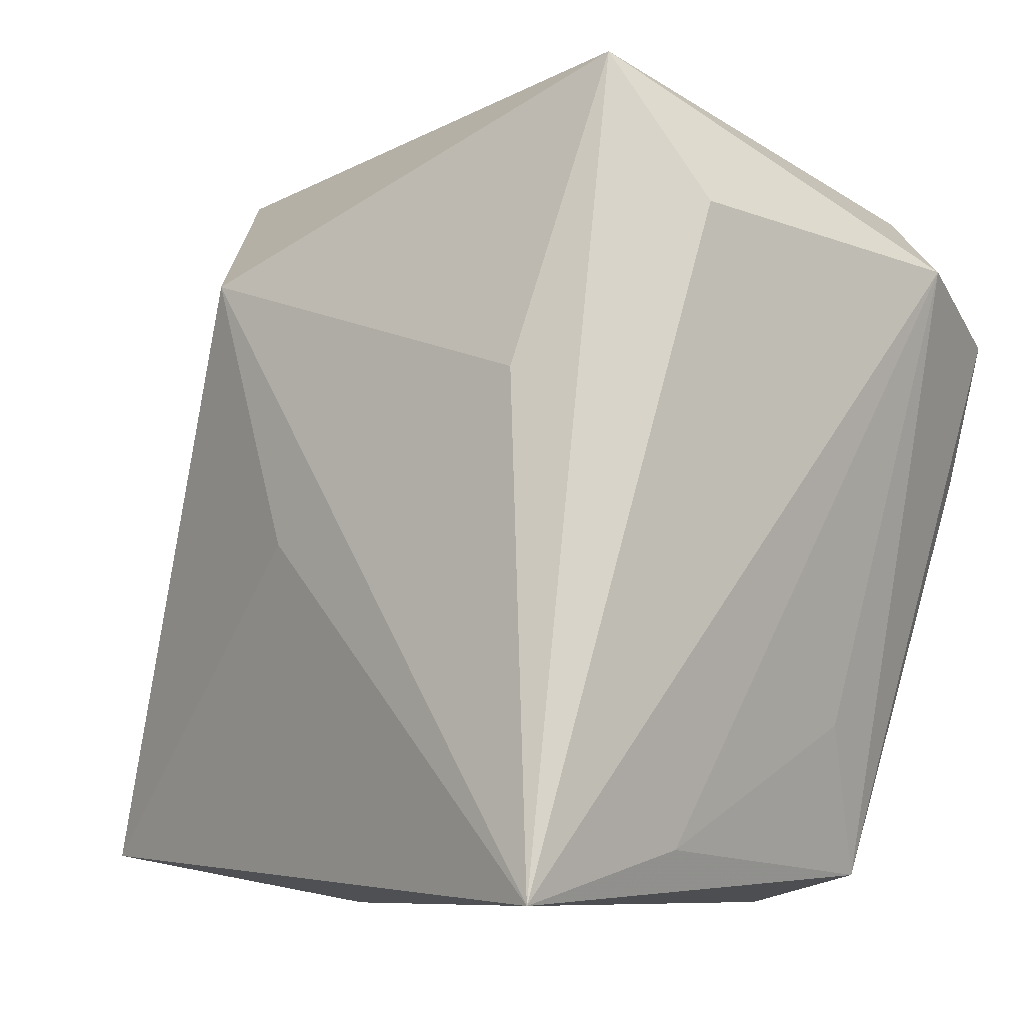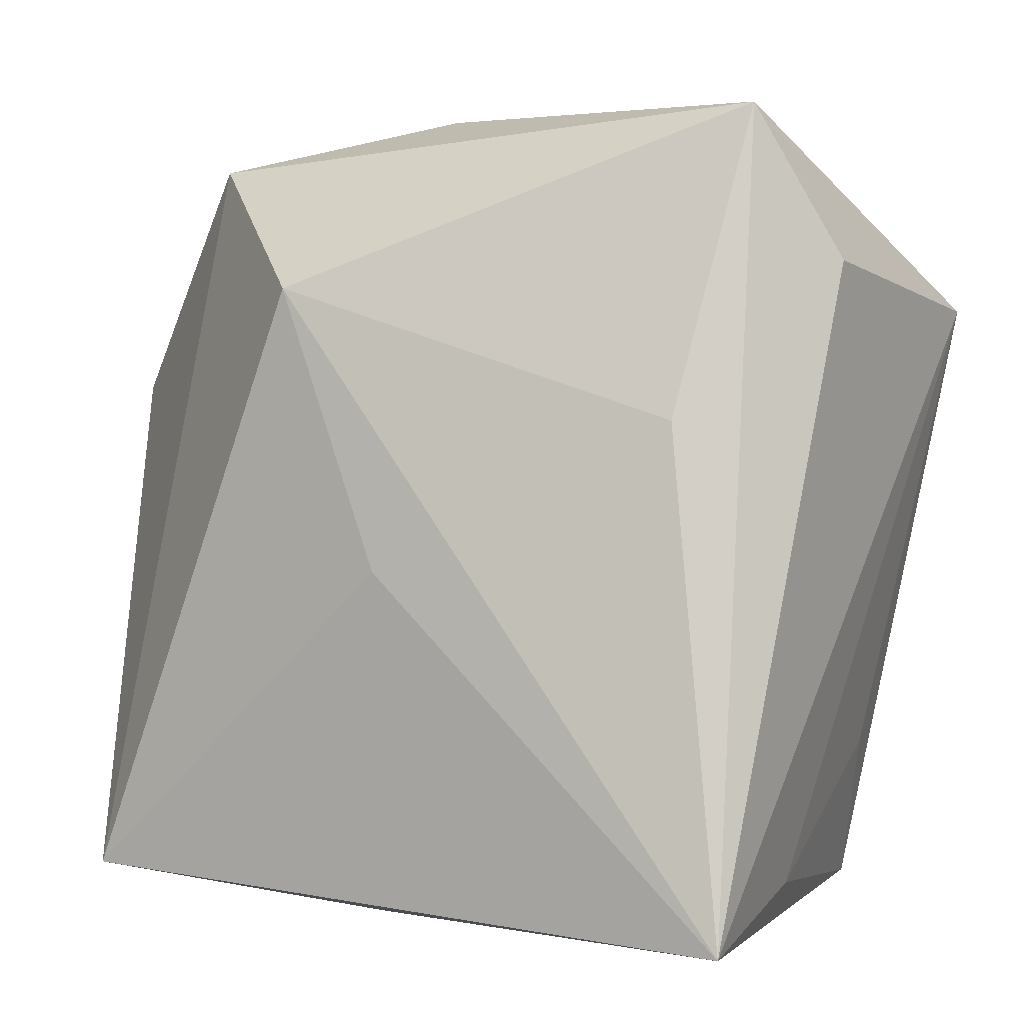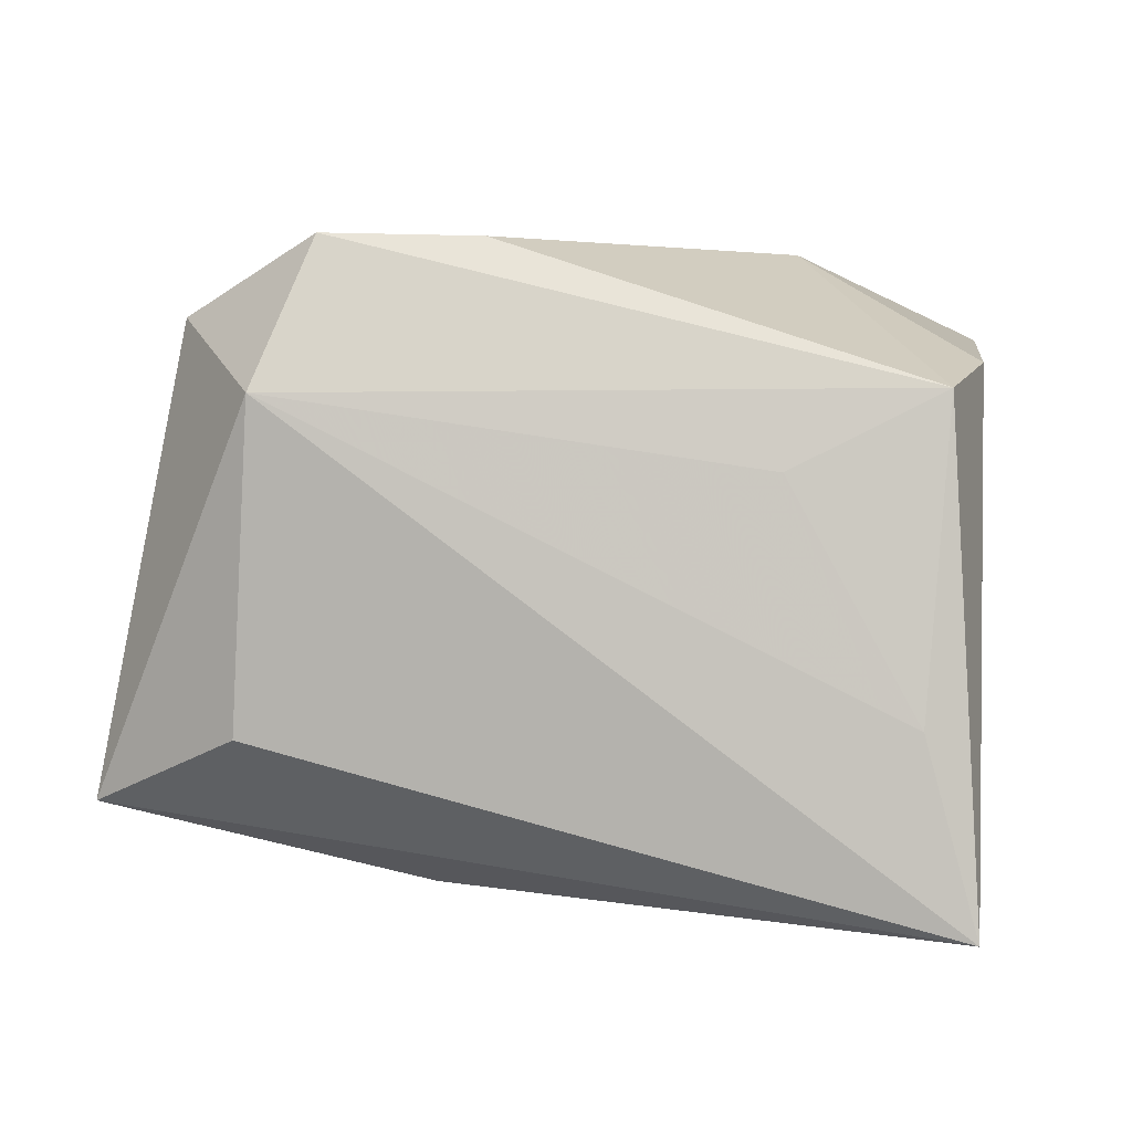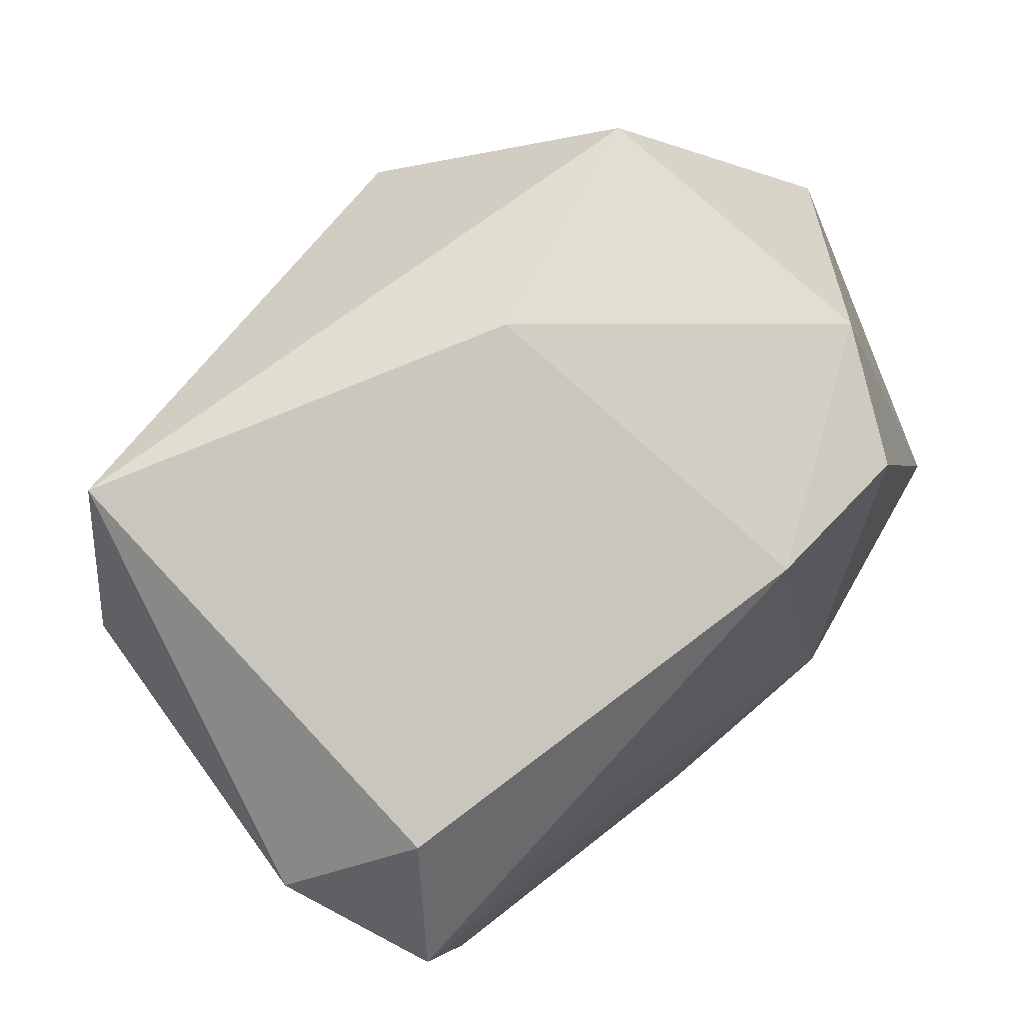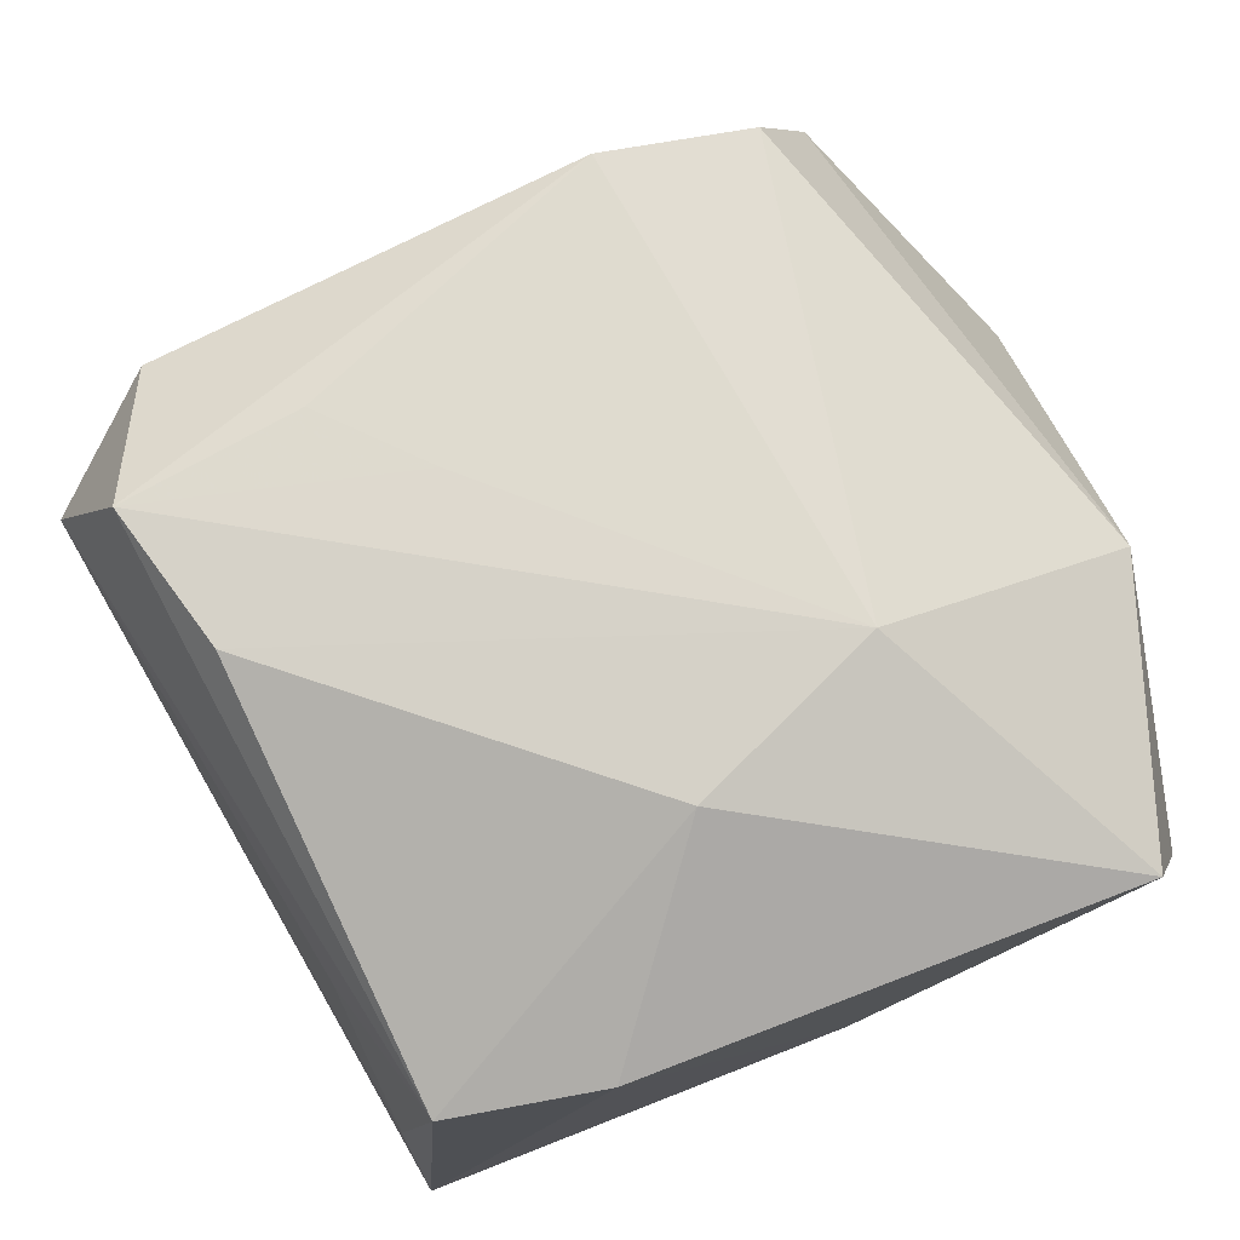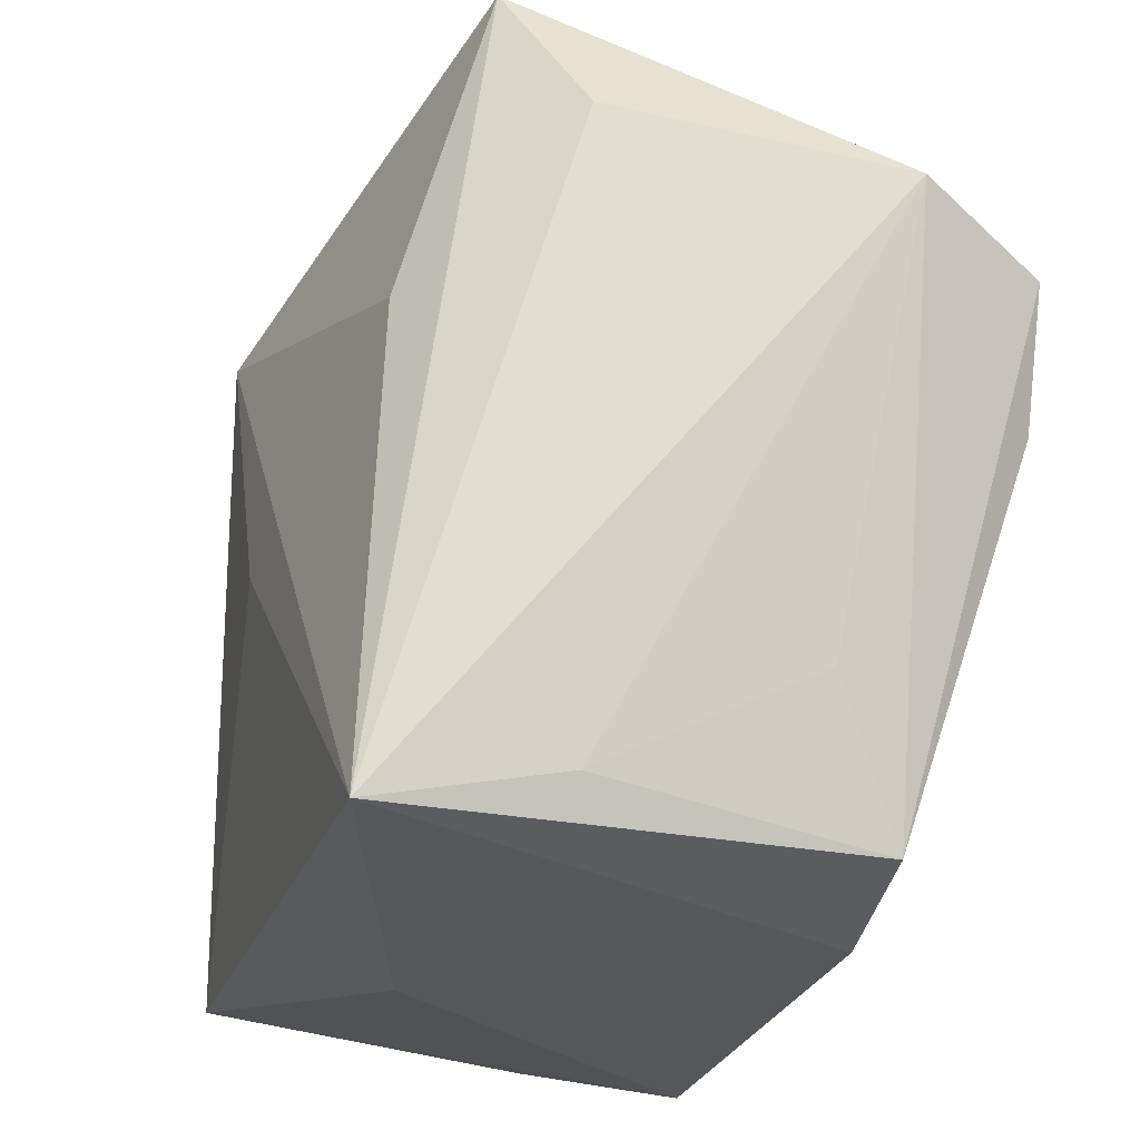
<metadata>
{"format":"obj","ext":"obj","renderer":"f3d","projection":"perspective","resolution":1024,"background":"white","views":[{"elev":-8.6,"azim":-132.1,"up":"+Y"},{"elev":-1.4,"azim":-154.1,"up":"+Y"},{"elev":4.4,"azim":-81.7,"up":"+Z"},{"elev":74.8,"azim":-40.9,"up":"+Y"},{"elev":76.9,"azim":-20.2,"up":"+Z"},{"elev":-27.1,"azim":-109.4,"up":"+Y"}]}
</metadata>
<code>
v -0.02572 0.003731 0.02426
v 0.02136 0.03024 -0.01185
v -0.02894 0.01479 0.02441
v -0.03337 0.01859 0.01363
v -0.01118 -0.03013 0.01566
v -0.02623 0.03168 -0.01524
v -0.02649 -0.03013 -0.02368
v -0.02638 -0.02627 -0.009202
v -0.01529 0.01715 0.02357
v 0.02789 -0.02631 -0.02031
v -0.03134 0.02029 -0.00999
v 0.03503 0.01342 -0.002895
v 0.0139 -0.009413 0.02441
v 0.003856 0.03427 -0.004512
v 0.008387 0.02805 0.02123
v 0.02451 0.02854 0.01059
v -0.02459 0.0252 0.01877
v 0.008188 0.01861 -0.02508
v -0.02307 -0.02797 0.01394
v -0.01015 0.03063 0.003479
v -0.0007103 -0.01607 0.02386
v 0.03267 -0.008832 0.0178
v 0.02627 -0.0298 0.01762
v -0.02203 0.007949 -0.02116
v -0.008444 0.0102 0.02386
v 0.0198 0.02639 0.02005
v 0.0006164 -0.002951 -0.02468
v 0.006812 -0.03013 -0.01131
v 0.03018 -0.02786 0.005816
v -0.02654 -0.01669 0.00826
f 28 7 10
f 28 10 23
f 22 23 29
f 29 23 10
f 17 6 4
f 22 26 13
f 21 23 13
f 13 23 22
f 11 7 4
f 4 6 11
f 11 6 7
f 4 7 8
f 7 19 8
f 5 23 21
f 21 19 5
f 5 19 7
f 5 7 28
f 28 23 5
f 14 17 15
f 15 13 26
f 14 6 20
f 20 17 14
f 6 17 20
f 4 19 3
f 3 17 4
f 3 15 17
f 14 15 16
f 16 15 26
f 16 26 22
f 27 10 7
f 7 18 27
f 27 18 10
f 7 6 24
f 24 18 7
f 6 18 24
f 30 19 4
f 4 8 30
f 30 8 19
f 1 19 21
f 1 3 19
f 21 13 1
f 13 3 1
f 13 15 25
f 25 3 13
f 12 16 22
f 22 29 12
f 12 29 10
f 15 3 9
f 9 25 15
f 3 25 9
f 16 12 2
f 14 16 2
f 2 6 14
f 2 18 6
f 10 18 2
f 2 12 10

</code>
